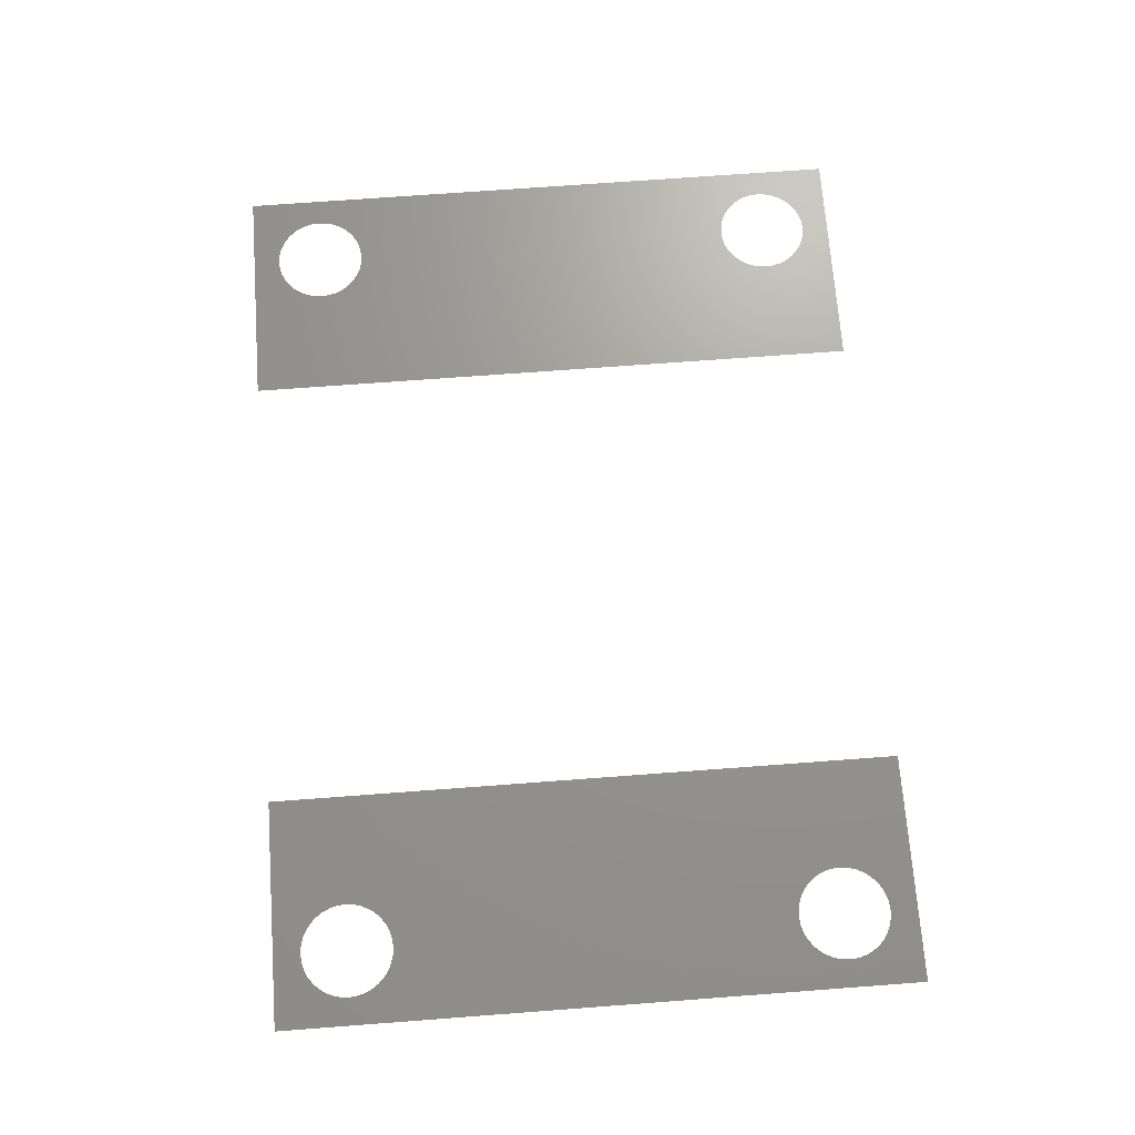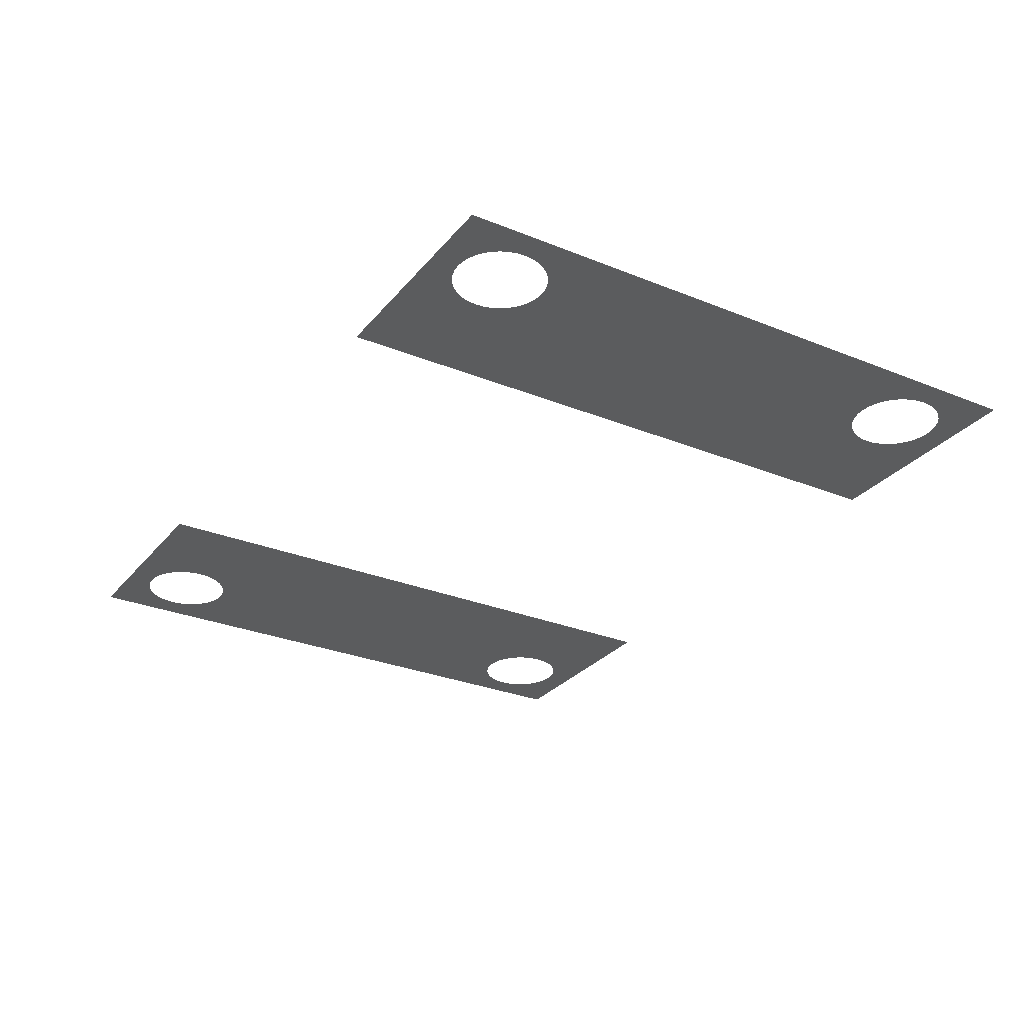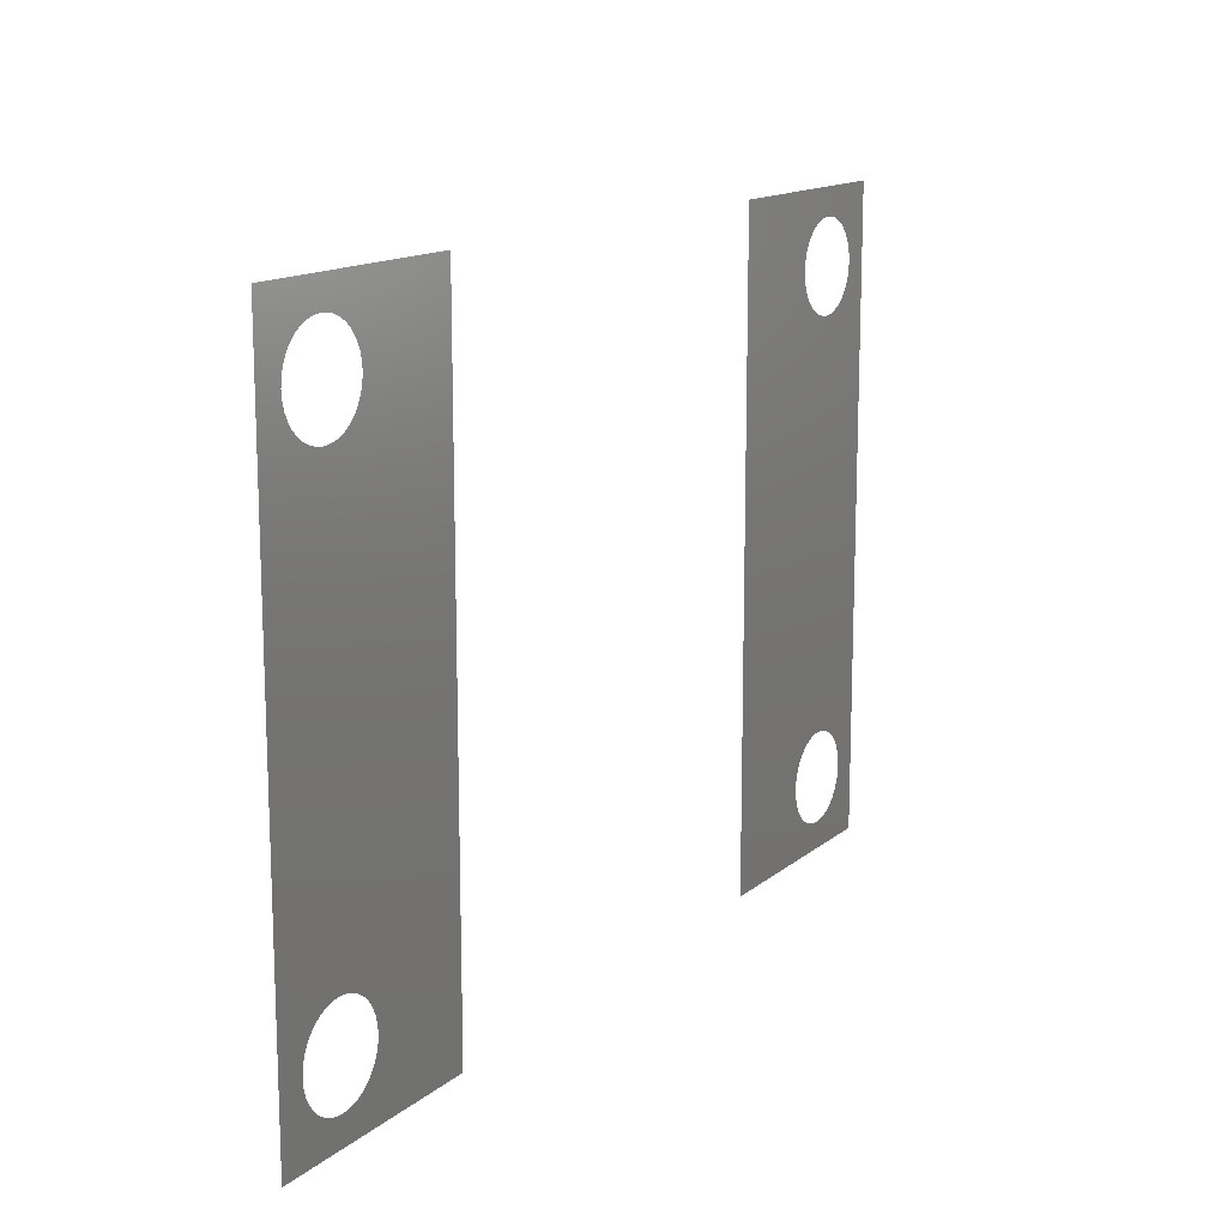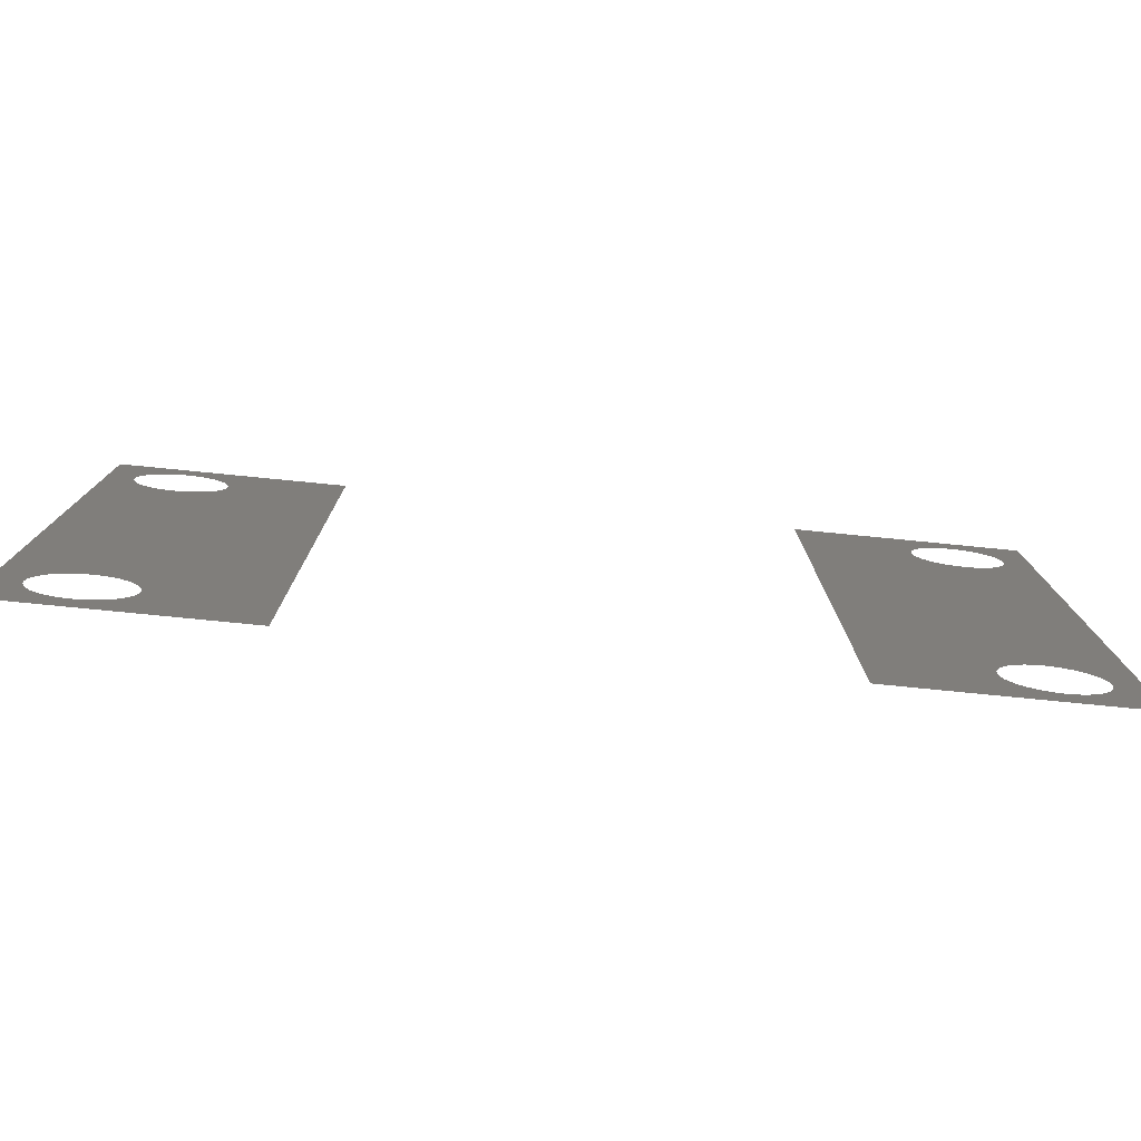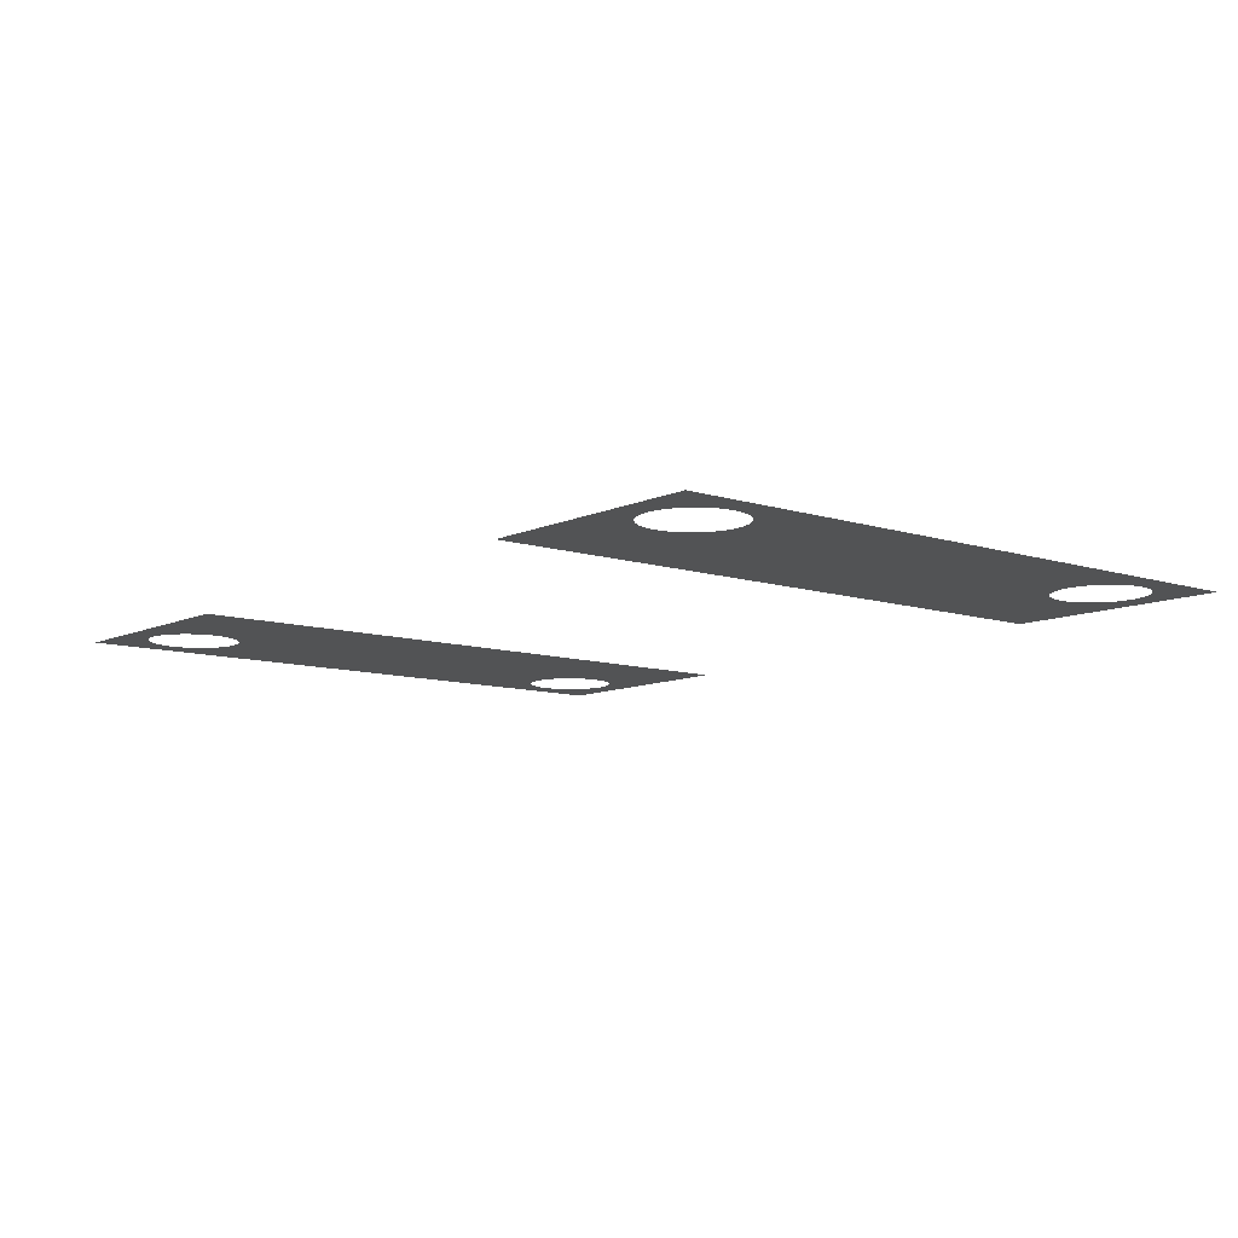
<metadata>
{"format":"stl","ext":"stl","renderer":"f3d","projection":"perspective","resolution":1024,"background":"white","views":[{"elev":70.1,"azim":-94.3,"up":"+Y"},{"elev":-28.8,"azim":58.7,"up":"+Y"},{"elev":14.2,"azim":120.9,"up":"+Z"},{"elev":-78.5,"azim":174.4,"up":"+Z"},{"elev":-9.6,"azim":-129.9,"up":"+Y"}]}
</metadata>
<code>
# stl→obj: 152 verts, 156 faces
v -42 15 -32
v -25 15 -35
v -50 15 -35
v -46.92 15 -26.13
v -47 15 -27
v -50 15 35
v -46.92 15 -27.87
v -46.7 15 -28.71
v -46.33 15 -29.5
v -45.83 15 -30.21
v -45.21 15 -30.83
v -44.5 15 -31.33
v -43.71 15 -31.7
v -42.87 15 -31.92
v -40.29 15 -31.7
v -39.5 15 -31.33
v -37.3 15 -28.71
v -37.08 15 -27.87
v -37.67 15 -29.5
v -41.13 15 -31.92
v -38.79 15 -30.83
v -38.17 15 -30.21
v -37 15 -27
v -37.08 15 -26.13
v -37.3 15 -25.29
v -39.5 15 22.67
v -38.79 15 23.17
v -38.17 15 23.79
v -37.67 15 24.5
v -25 15 35
v 42 15 -32
v 50 15 -35
v 25 15 -35
v 37.08 15 -26.13
v 37 15 -27
v 25 15 35
v 37.67 15 -24.5
v 37.3 15 -25.29
v 37.08 15 -27.87
v 37.3 15 -28.71
v 37.67 15 -29.5
v 38.17 15 -30.21
v 38.79 15 -30.83
v 39.5 15 -31.33
v 40.29 15 -31.7
v 41.13 15 -31.92
v 43.71 15 -31.7
v 44.5 15 -31.33
v 42.87 15 -31.92
v 46.7 15 -28.71
v 46.92 15 -27.87
v 46.33 15 -29.5
v 47 15 -27
v 46.92 15 -26.13
v 50 15 35
v 45.21 15 -30.83
v 45.83 15 -30.21
v -46.7 15 -25.29
v 45.83 15 23.79
v 46.33 15 24.5
v 46.7 15 25.29
v 46.92 15 26.13
v 46.7 15 -25.29
v 44.5 15 22.67
v 45.21 15 23.17
v -46.33 15 -24.5
v -37.67 15 -24.5
v 46.33 15 -24.5
v -45.83 15 -23.79
v -38.17 15 -23.79
v 38.17 15 -23.79
v 45.83 15 -23.79
v -45.21 15 -23.17
v -38.79 15 -23.17
v 38.79 15 -23.17
v 45.21 15 -23.17
v -44.5 15 -22.67
v -39.5 15 -22.67
v 39.5 15 -22.67
v 44.5 15 -22.67
v -43.71 15 -22.3
v -40.29 15 -22.3
v 40.29 15 -22.3
v 43.71 15 -22.3
v -42.87 15 -22.08
v -41.13 15 -22.08
v -41.13 15 22.08
v -40.29 15 22.3
v 37.08 15 26.13
v 41.13 15 -22.08
v 42.87 15 -22.08
v 42.87 15 22.08
v 43.71 15 22.3
v -46.92 15 26.13
v -42 15 -22
v -42 15 22
v 42 15 -22
v 42 15 22
v -46.33 15 24.5
v -45.83 15 23.79
v -46.7 15 25.29
v -45.21 15 23.17
v -44.5 15 22.67
v -43.71 15 22.3
v -42.87 15 22.08
v 37.67 15 24.5
v 38.17 15 23.79
v 37.3 15 25.29
v 38.79 15 23.17
v 39.5 15 22.67
v 40.29 15 22.3
v 41.13 15 22.08
v -37.3 15 25.29
v -37.08 15 26.13
v -47 15 27
v -37 15 27
v 37 15 27
v 47 15 27
v -46.92 15 27.87
v -37.08 15 27.87
v 37.08 15 27.87
v 46.92 15 27.87
v -46.7 15 28.71
v -37.3 15 28.71
v 37.3 15 28.71
v 46.7 15 28.71
v -46.33 15 29.5
v -37.67 15 29.5
v 37.67 15 29.5
v 46.33 15 29.5
v -45.83 15 30.21
v -38.17 15 30.21
v 38.17 15 30.21
v 45.83 15 30.21
v -45.21 15 30.83
v -38.79 15 30.83
v 38.79 15 30.83
v 45.21 15 30.83
v -44.5 15 31.33
v -39.5 15 31.33
v 39.5 15 31.33
v 44.5 15 31.33
v -43.71 15 31.7
v -40.29 15 31.7
v 40.29 15 31.7
v 43.71 15 31.7
v -42.87 15 31.92
v -41.13 15 31.92
v 41.13 15 31.92
v 42.87 15 31.92
v -42 15 32
v 42 15 32
f 1 2 3
f 4 5 3
f 6 4 3
f 5 7 3
f 7 8 3
f 8 9 3
f 9 10 3
f 10 11 3
f 11 12 3
f 12 13 3
f 13 14 3
f 14 1 3
f 15 16 2
f 17 18 2
f 19 17 2
f 1 20 2
f 20 15 2
f 16 21 2
f 21 22 2
f 22 19 2
f 18 23 2
f 23 24 2
f 24 25 2
f 26 27 2
f 25 26 2
f 27 28 2
f 28 29 2
f 29 30 2
f 31 32 33
f 34 35 33
f 36 37 33
f 37 38 33
f 38 34 33
f 35 39 33
f 39 40 33
f 40 41 33
f 41 42 33
f 42 43 33
f 43 44 33
f 44 45 33
f 45 46 33
f 46 31 33
f 47 48 32
f 31 49 32
f 49 47 32
f 50 51 32
f 52 50 32
f 51 53 32
f 53 54 32
f 54 55 32
f 48 56 32
f 56 57 32
f 57 52 32
f 6 58 4
f 59 60 54
f 60 61 54
f 61 62 54
f 62 55 54
f 63 64 54
f 64 65 54
f 65 59 54
f 6 66 58
f 67 26 25
f 68 64 63
f 6 69 66
f 70 26 67
f 36 71 37
f 72 64 68
f 6 73 69
f 74 26 70
f 36 75 71
f 76 64 72
f 6 77 73
f 78 26 74
f 36 79 75
f 80 64 76
f 6 81 77
f 82 26 78
f 36 83 79
f 84 64 80
f 6 85 81
f 86 87 82
f 87 88 82
f 88 26 82
f 89 90 83
f 36 89 83
f 91 92 84
f 92 93 84
f 93 64 84
f 6 94 85
f 94 95 85
f 95 96 86
f 96 87 86
f 89 97 90
f 97 98 91
f 98 92 91
f 99 100 95
f 94 101 95
f 101 99 95
f 100 102 95
f 102 103 95
f 103 104 95
f 104 105 95
f 105 96 95
f 106 107 97
f 89 108 97
f 108 106 97
f 107 109 97
f 109 110 97
f 110 111 97
f 111 112 97
f 112 98 97
f 113 30 29
f 114 30 113
f 6 115 94
f 116 30 114
f 36 117 89
f 118 55 62
f 6 119 115
f 120 30 116
f 36 121 117
f 122 55 118
f 6 123 119
f 124 30 120
f 36 125 121
f 126 55 122
f 6 127 123
f 128 30 124
f 36 129 125
f 130 55 126
f 6 131 127
f 132 30 128
f 36 133 129
f 134 55 130
f 6 135 131
f 136 30 132
f 36 137 133
f 138 55 134
f 6 139 135
f 140 30 136
f 36 141 137
f 142 55 138
f 6 143 139
f 144 30 140
f 36 145 141
f 146 55 142
f 6 147 143
f 148 30 144
f 36 149 145
f 150 55 146
f 6 151 147
f 151 30 148
f 36 152 149
f 152 55 150
f 6 30 151
f 36 55 152

</code>
